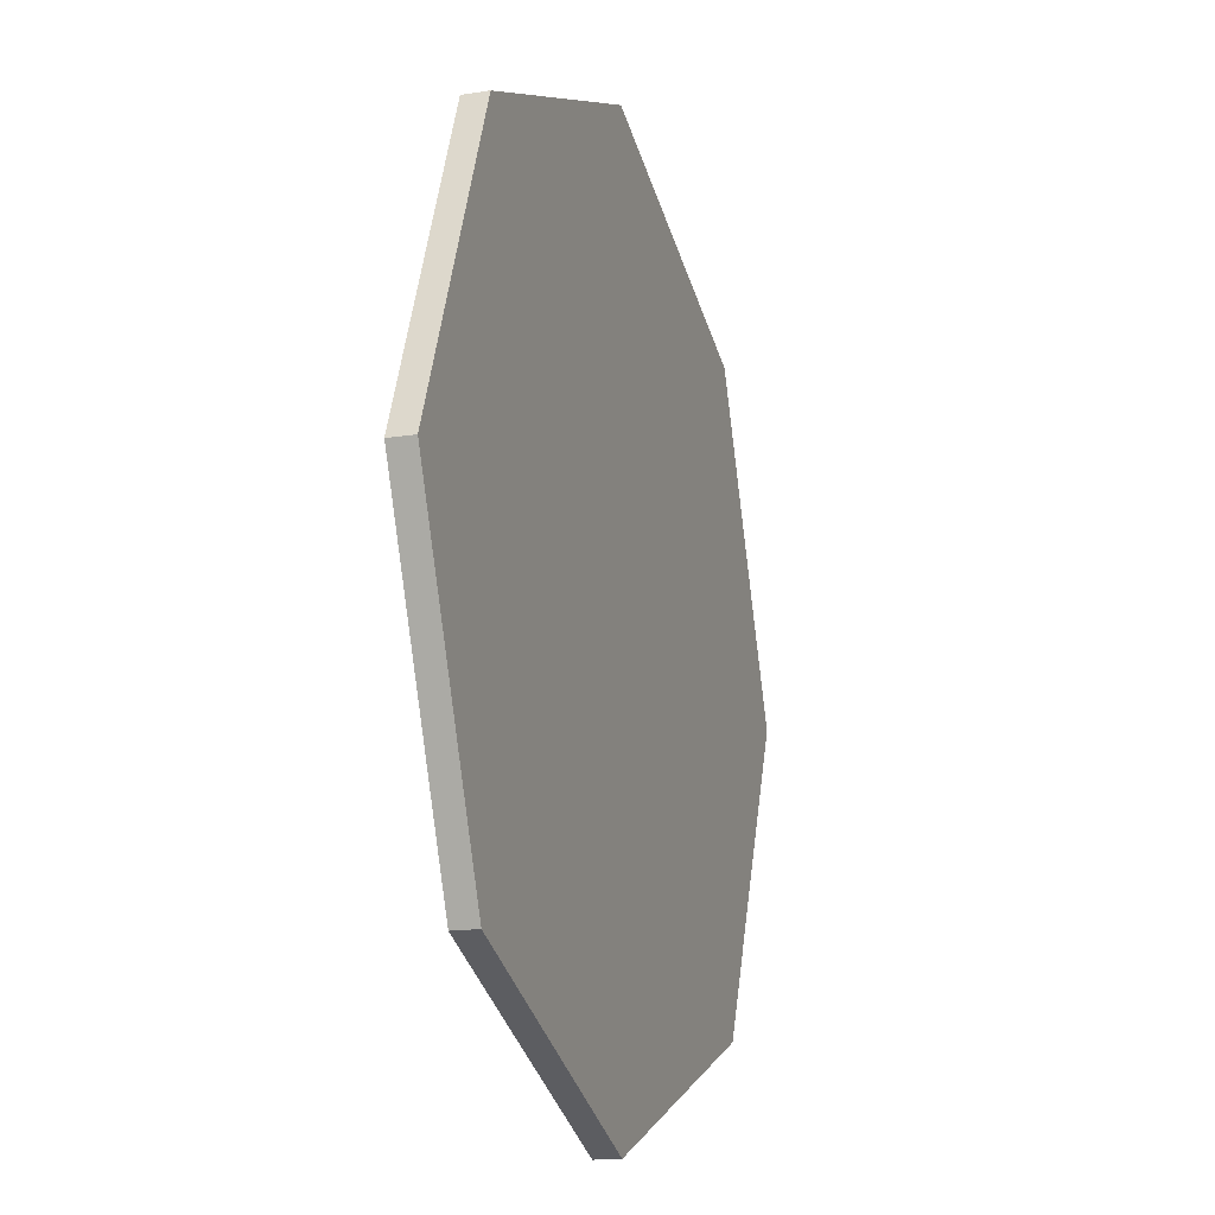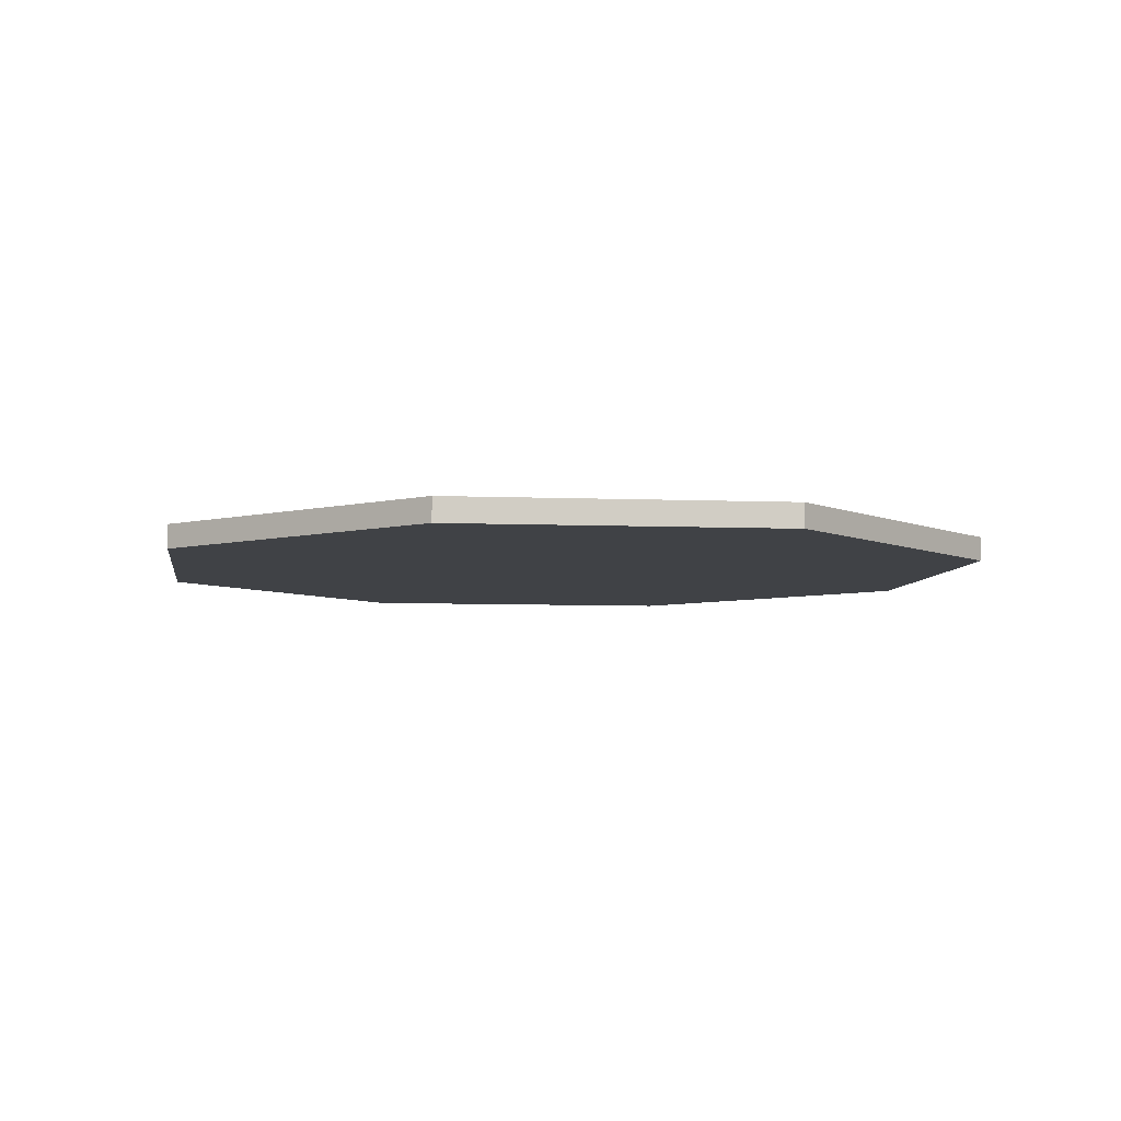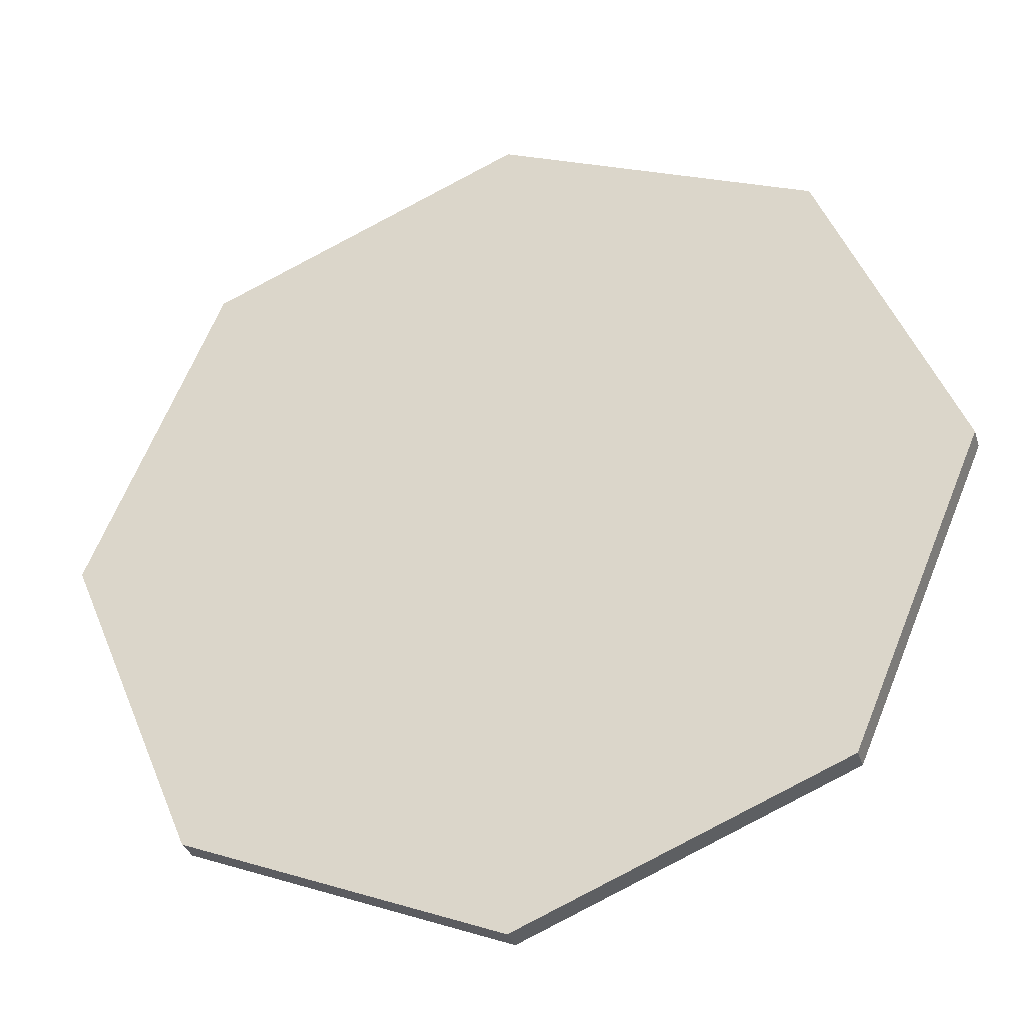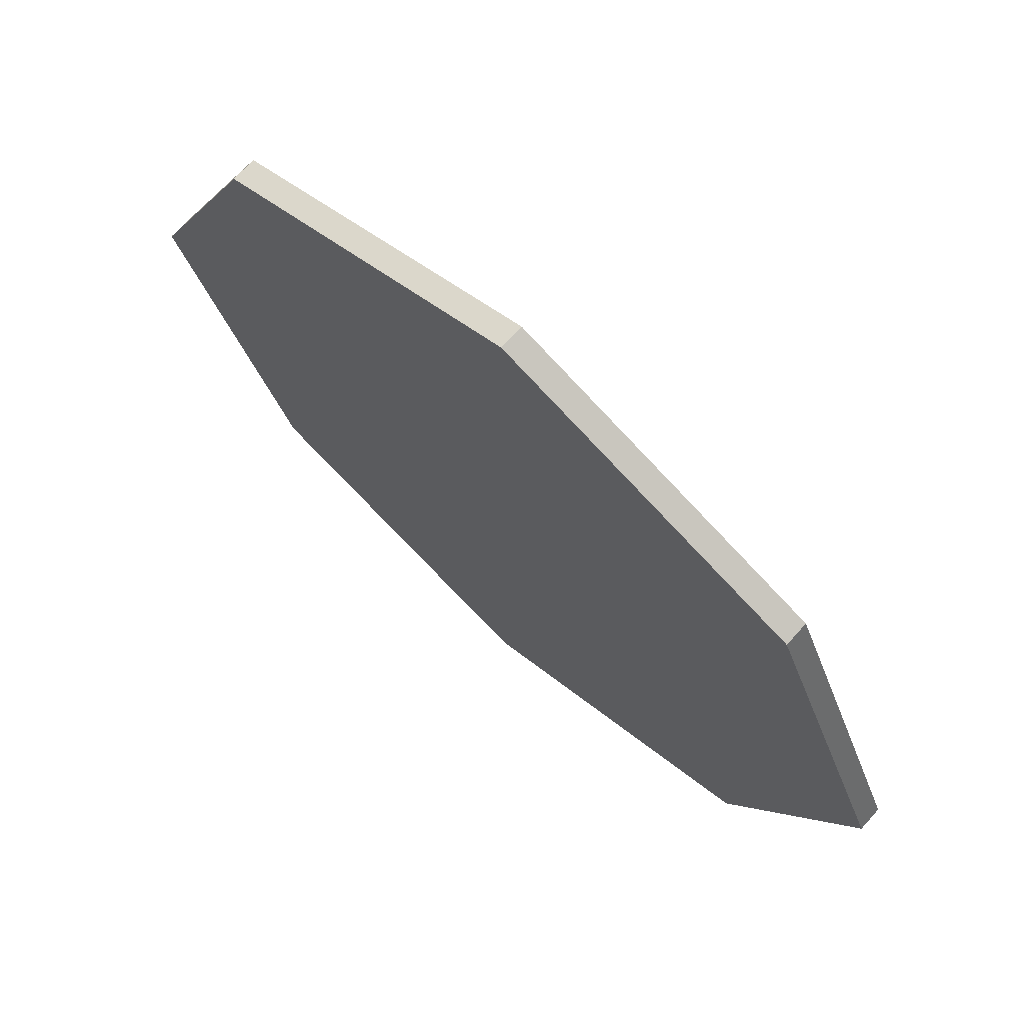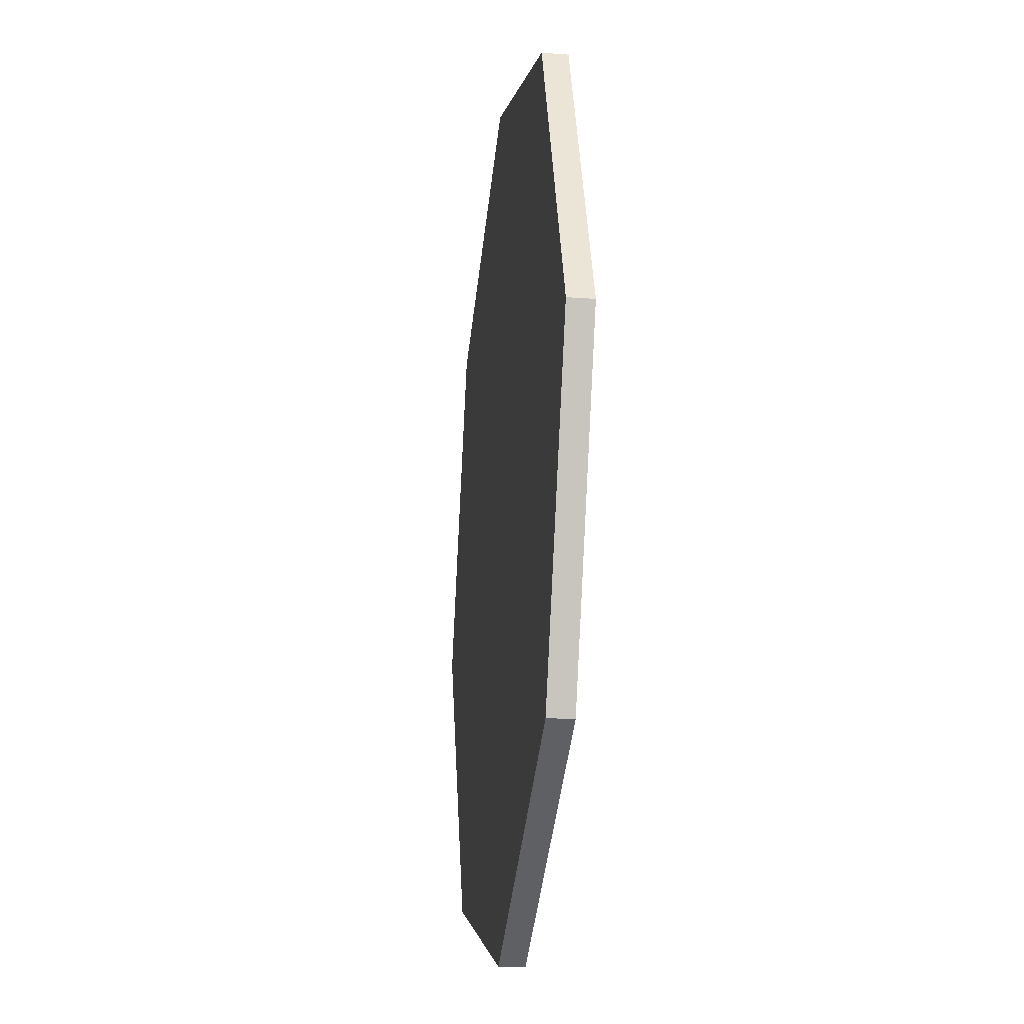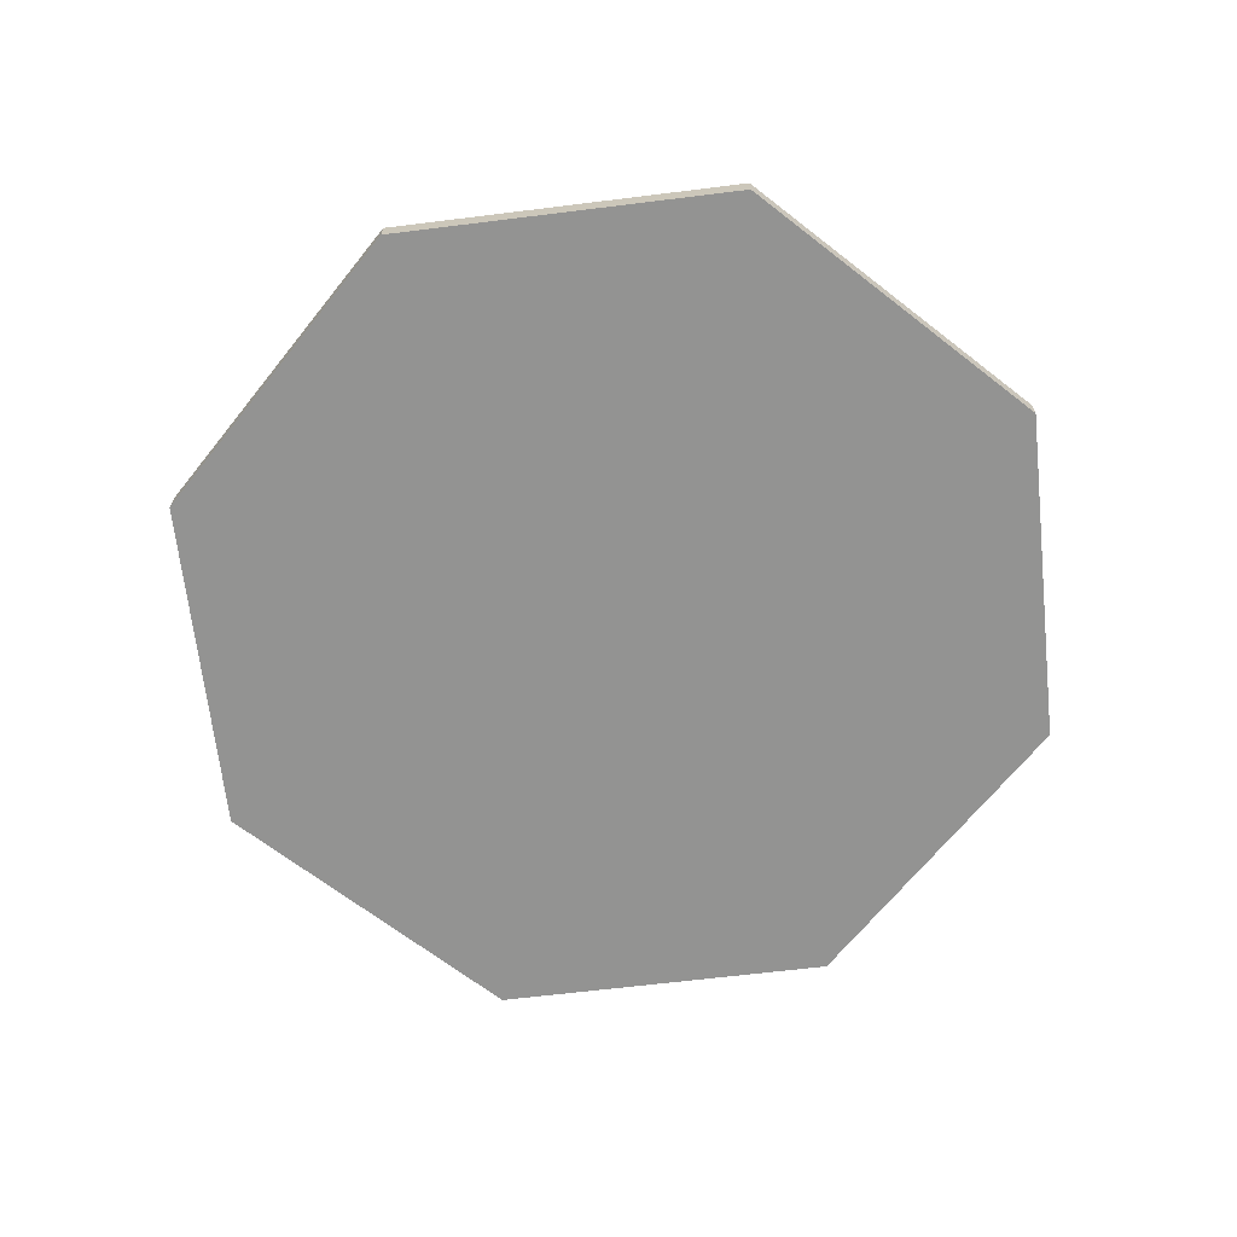
<metadata>
{"format":"obj","ext":"obj","renderer":"f3d","projection":"perspective","resolution":1024,"background":"white","views":[{"elev":-15.7,"azim":108.2,"up":"+Y"},{"elev":-6.1,"azim":-165.1,"up":"+Z"},{"elev":-33.0,"azim":-163.2,"up":"+Y"},{"elev":71.7,"azim":-138.0,"up":"+Y"},{"elev":-23.2,"azim":-97.1,"up":"+Y"},{"elev":-66.6,"azim":-150.8,"up":"+Z"}]}
</metadata>
<code>
o Plane.001
v -0.001734 -0.000564 0
v -0.001734 1.07 -0
v 0.7578 0.7585 -0
v 1.077 0.001696 -0
v -1.083 -0.008776 0
v -0.7607 0.7617 0
v -0.7645 -0.7595 0
v -0.001734 -1.071 0
v 0.7563 -0.7603 -0
v -0.001734 1.07 0.05885
v 0.7578 0.7585 0.05885
v -0.001734 -1.071 0.05885
v -0.7645 -0.7595 0.05885
v -0.7607 0.7617 0.05885
v 0.7563 -0.7603 0.05885
v 1.077 0.001697 0.05885
v -1.083 -0.008776 0.05885
f 1 2 3 4
f 5 6 2 1
f 7 5 1 8
f 8 1 4 9
f 3 2 10 11
f 7 8 12 13
f 2 6 14 10
f 8 9 15 12
f 9 4 16 15
f 6 5 17 14
f 4 3 11 16
f 5 7 13 17

</code>
